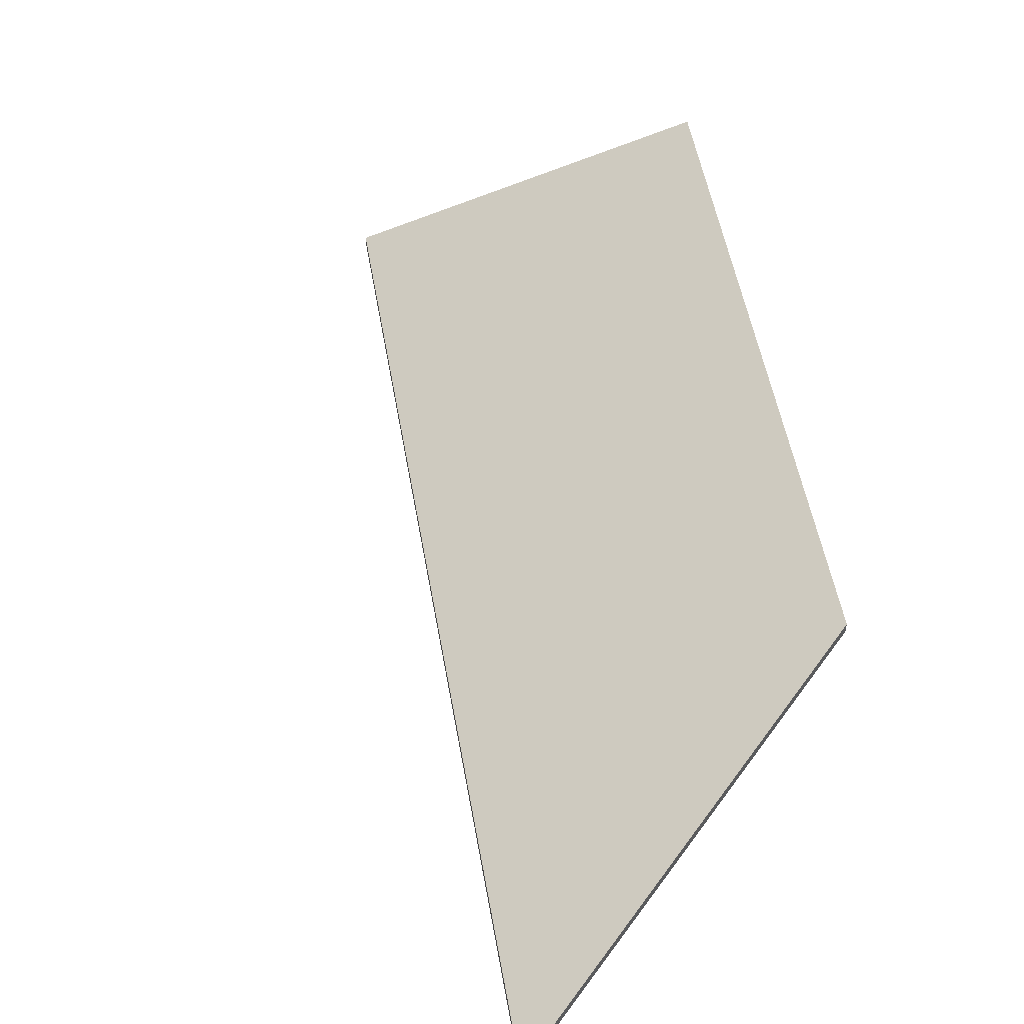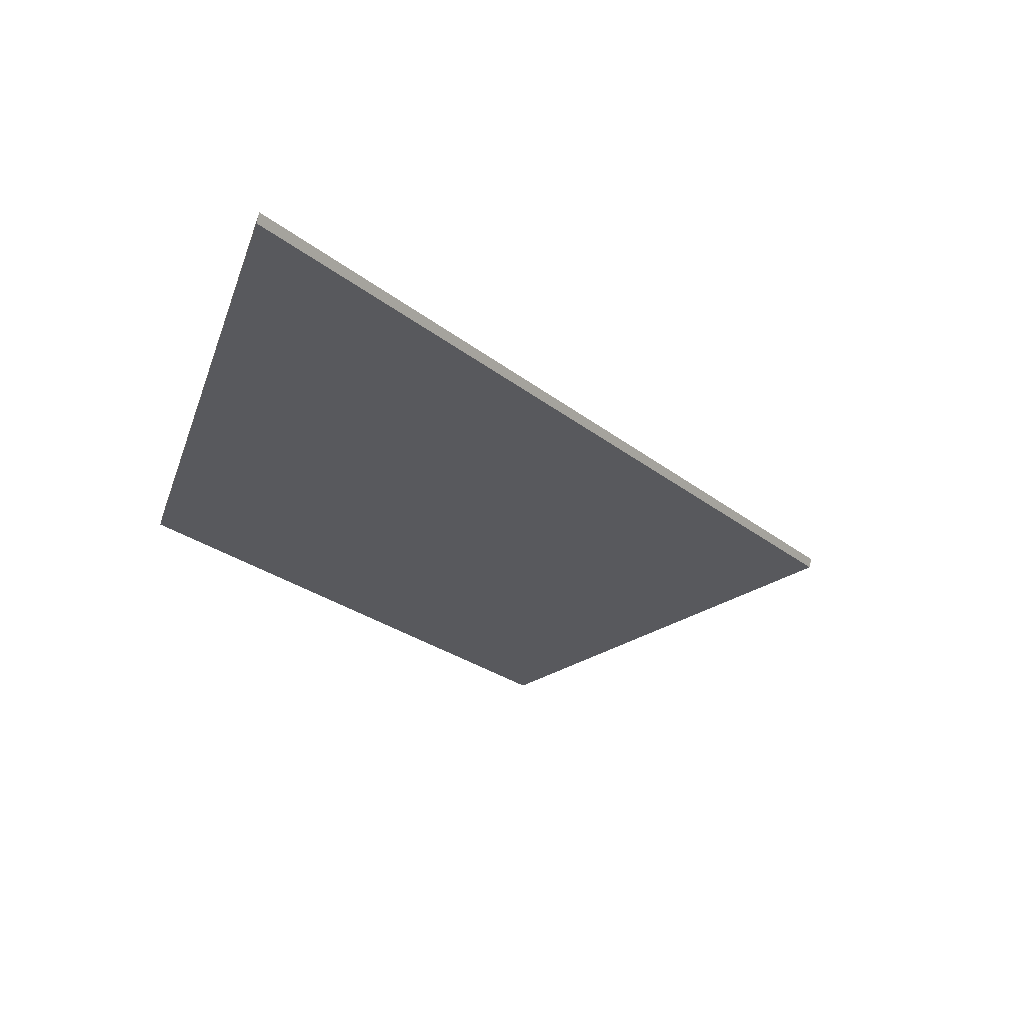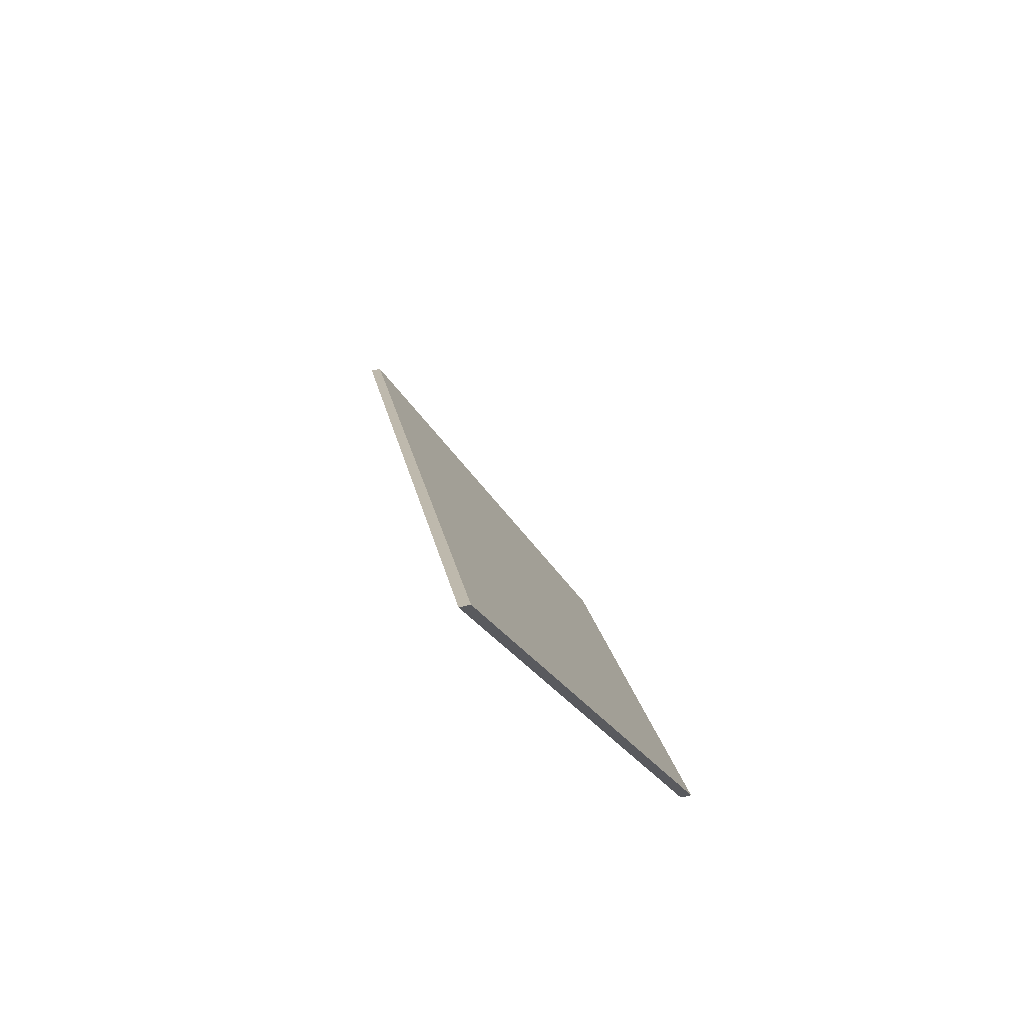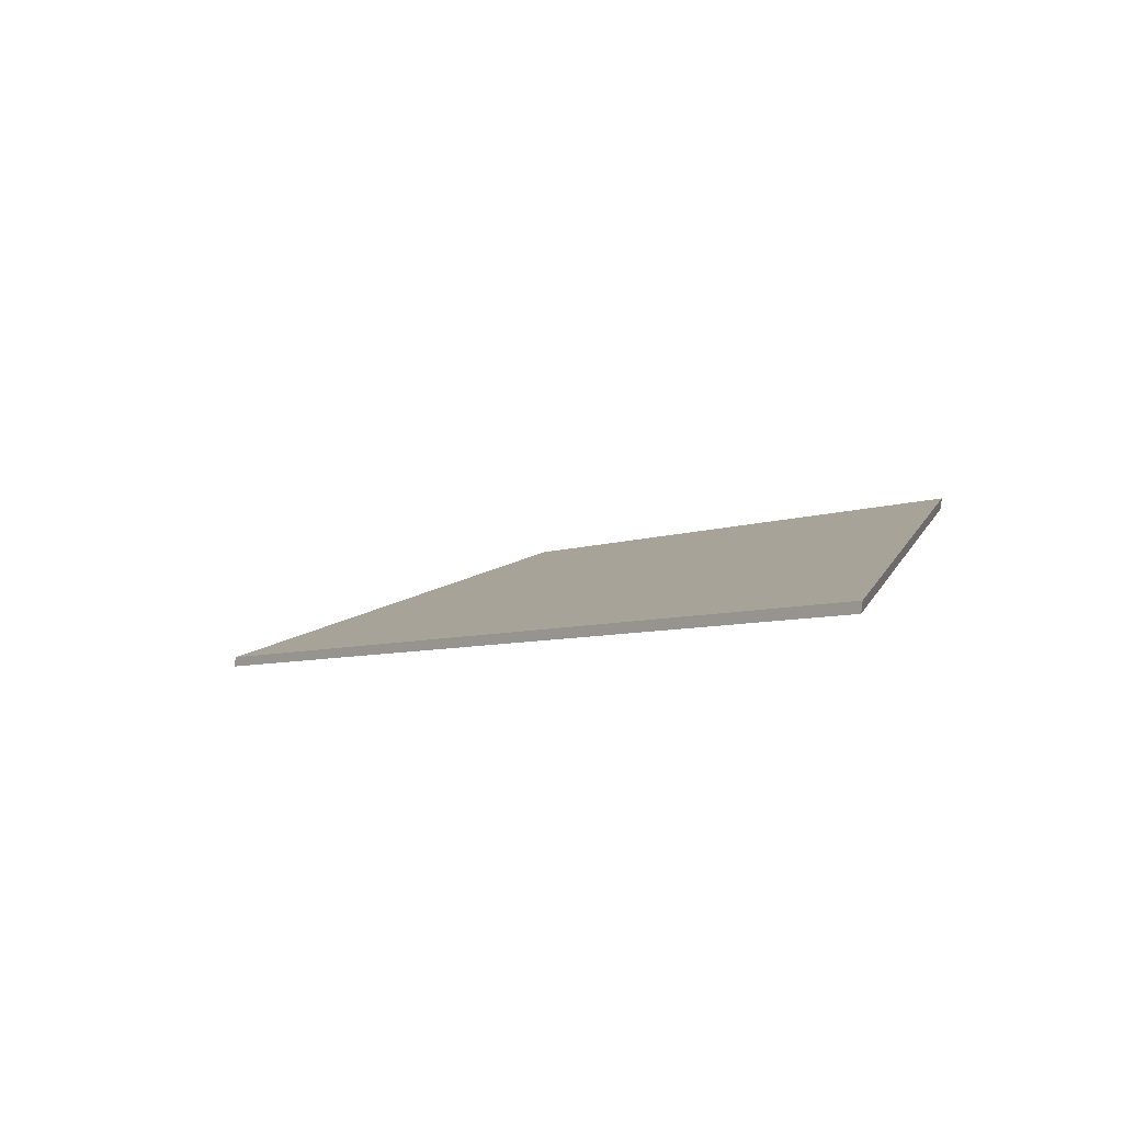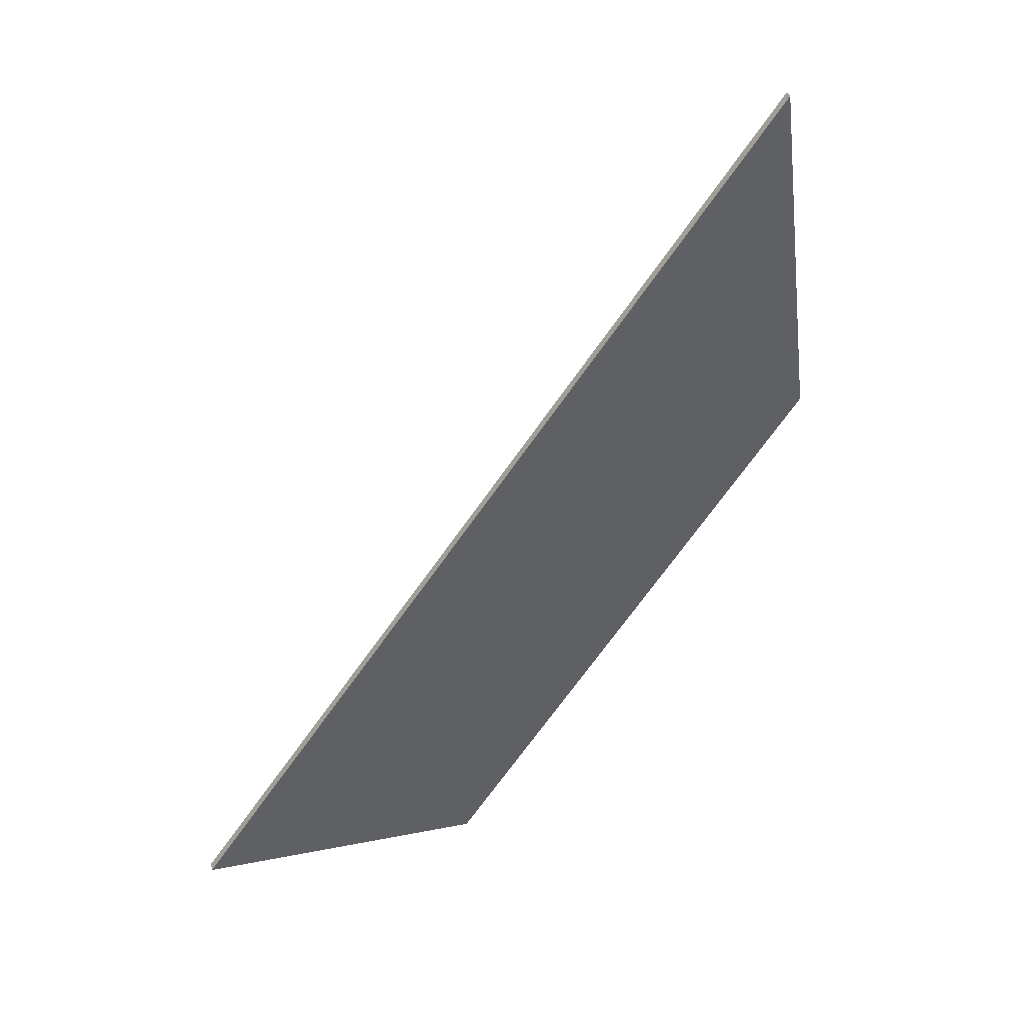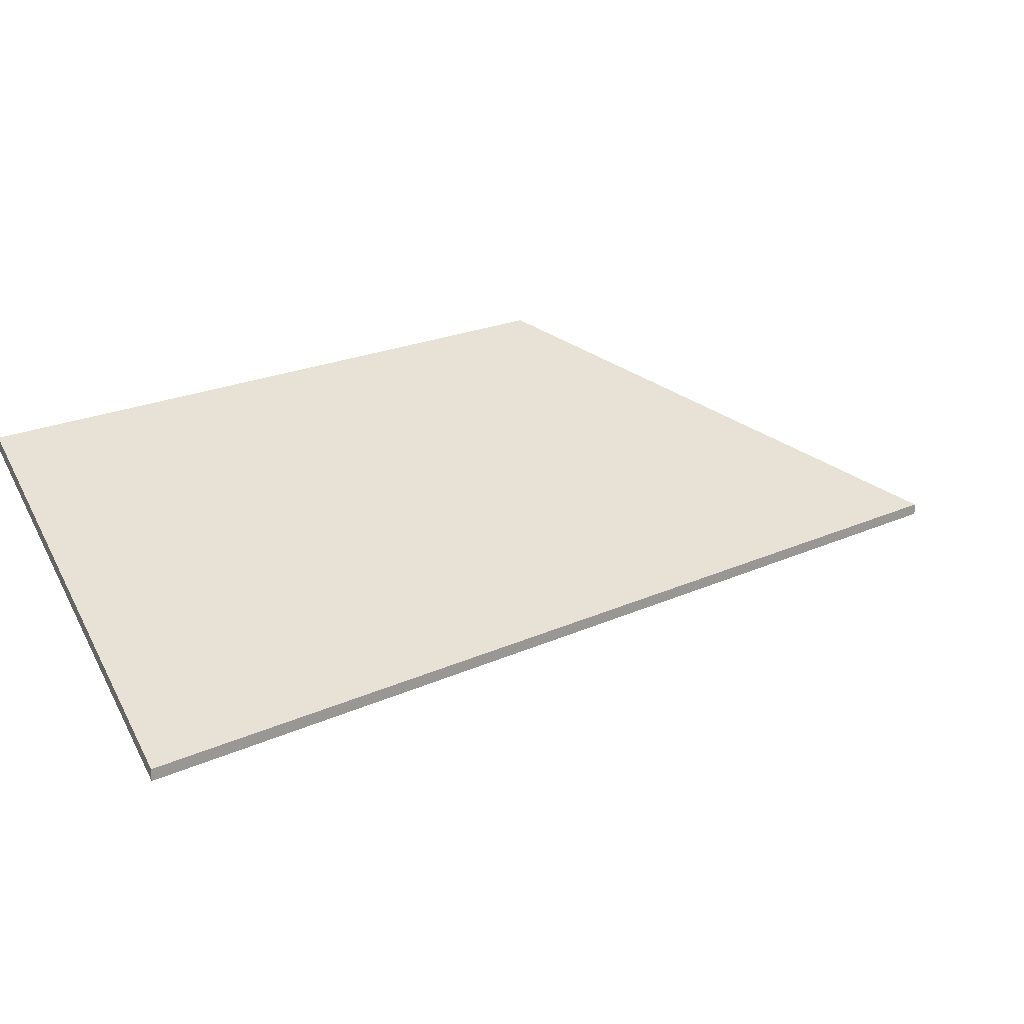
<metadata>
{"format":"obj","ext":"obj","renderer":"f3d","projection":"perspective","resolution":1024,"background":"white","views":[{"elev":51.0,"azim":26.8,"up":"+Y"},{"elev":75.7,"azim":-168.2,"up":"+Z"},{"elev":69.2,"azim":77.1,"up":"+Z"},{"elev":78.7,"azim":8.1,"up":"+Z"},{"elev":28.6,"azim":-12.8,"up":"+Z"},{"elev":18.1,"azim":-97.3,"up":"+Y"}]}
</metadata>
<code>
v 0.7892 -0.01659 -0.6147
v 0.7633 -0.03235 -0.6039
v 0.7243 -0.056 -0.5877
v 0.847 -0.056 -0.4214
v 0.8687 -0.0166 -0.507
v 0.7892 -0.01874 -0.6147
v 0.8687 -0.01876 -0.507
v 0.847 -0.05815 -0.4214
v 0.7243 -0.05815 -0.5877
v 0.7633 -0.0345 -0.6039
v 0.8687 -0.01876 -0.507
v 0.7892 -0.01874 -0.6147
v 0.7892 -0.01659 -0.6147
v 0.8687 -0.0166 -0.507
v 0.847 -0.05815 -0.4214
v 0.8687 -0.01876 -0.507
v 0.8687 -0.0166 -0.507
v 0.847 -0.056 -0.4214
v 0.7243 -0.05815 -0.5877
v 0.847 -0.05815 -0.4214
v 0.847 -0.056 -0.4214
v 0.7243 -0.056 -0.5877
v 0.7633 -0.0345 -0.6039
v 0.7243 -0.05815 -0.5877
v 0.7243 -0.056 -0.5877
v 0.7633 -0.03235 -0.6039
v 0.7892 -0.01874 -0.6147
v 0.7633 -0.0345 -0.6039
v 0.7633 -0.03235 -0.6039
v 0.7892 -0.01659 -0.6147
f 1 2 3
f 1 3 4
f 1 4 5
f 6 7 8
f 6 8 9
f 6 9 10
f 11 12 13
f 11 13 14
f 15 16 17
f 15 17 18
f 19 20 21
f 19 21 22
f 23 24 25
f 23 25 26
f 27 28 29
f 27 29 30

</code>
